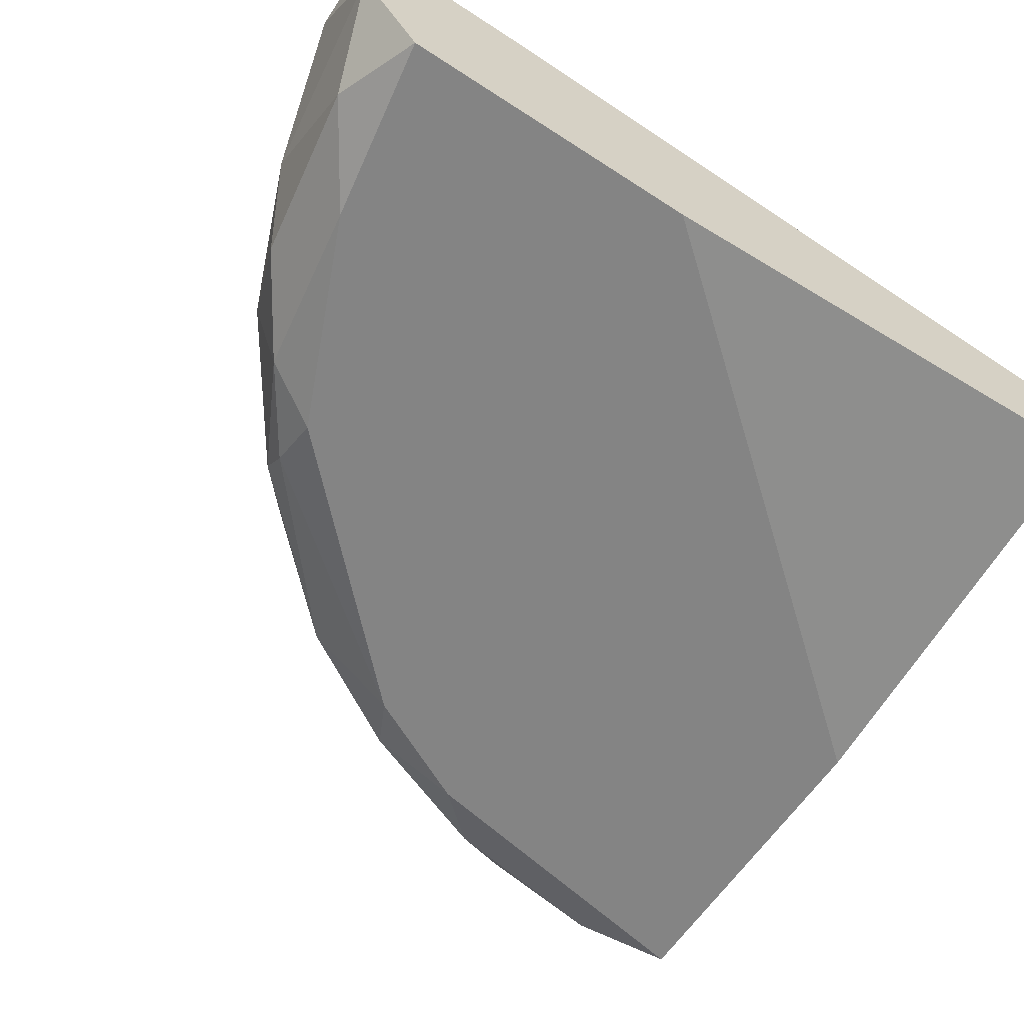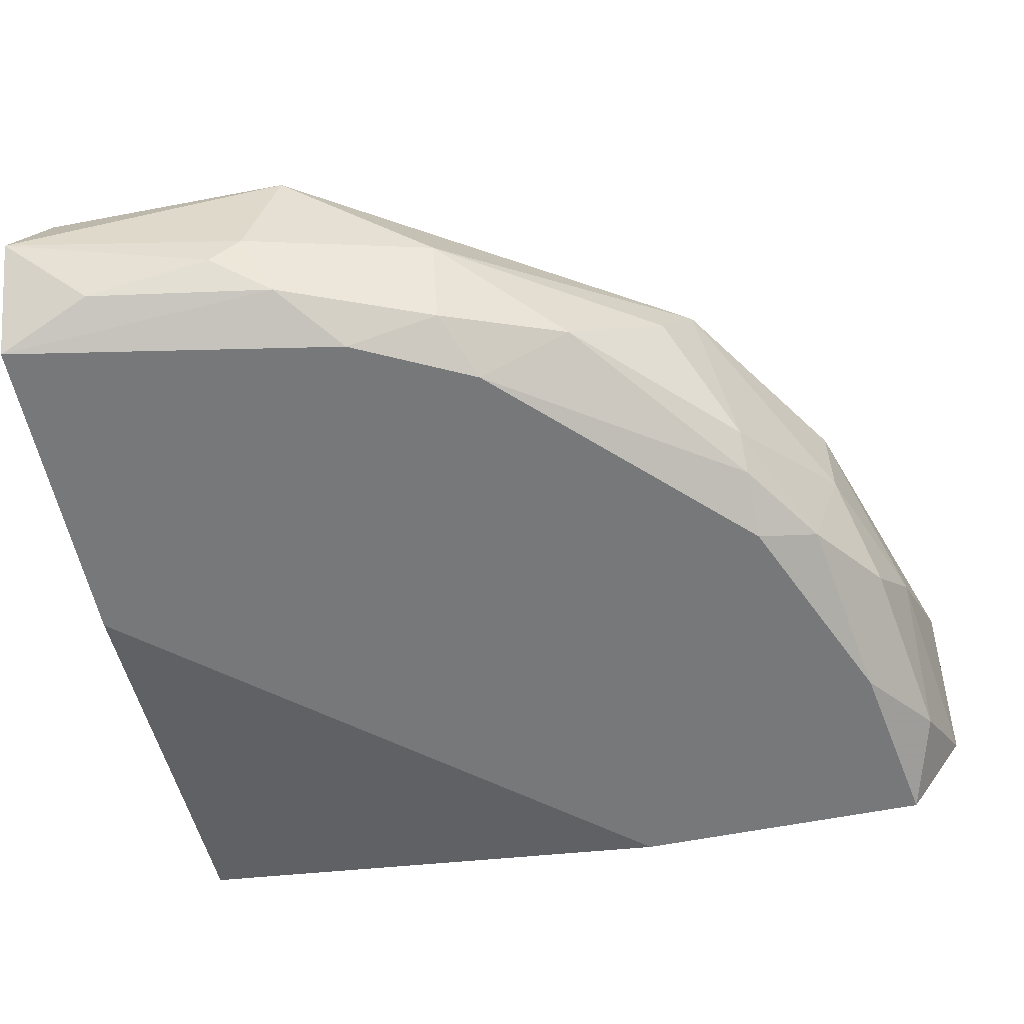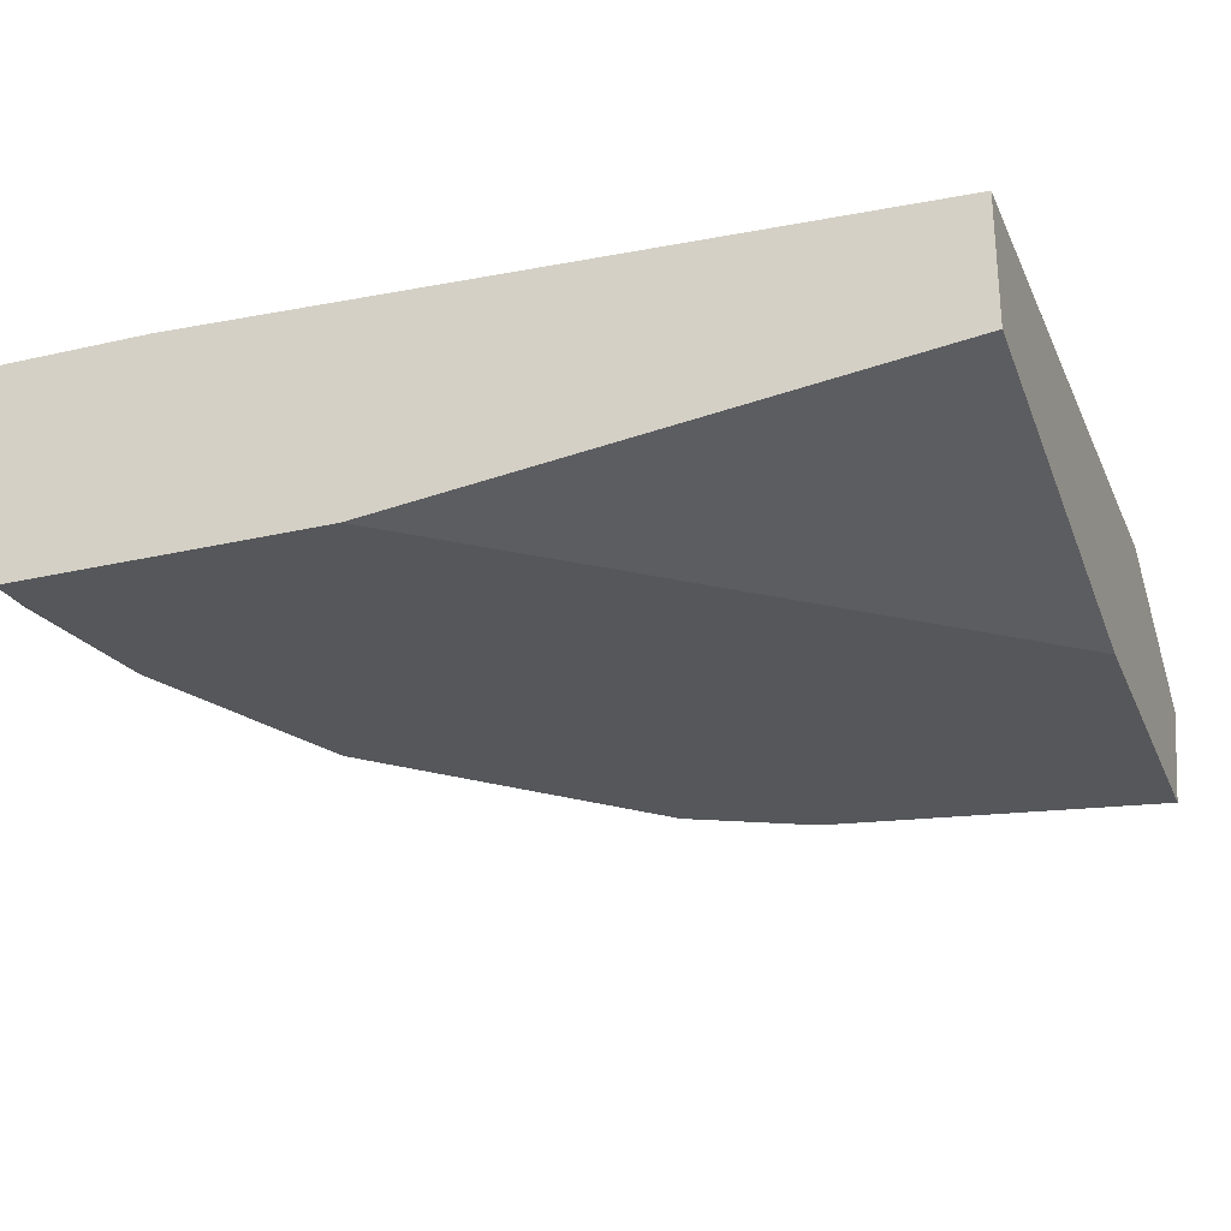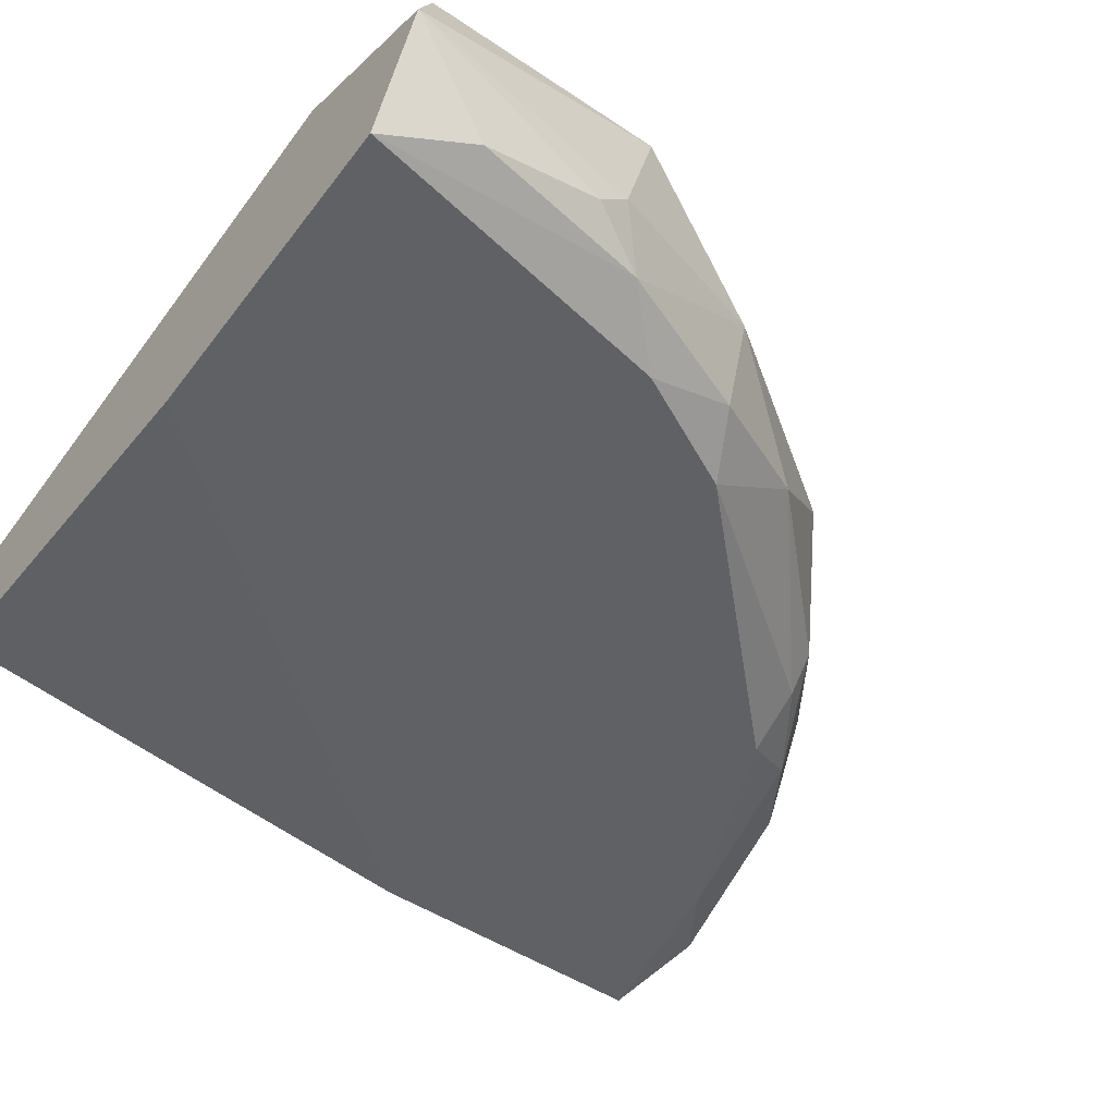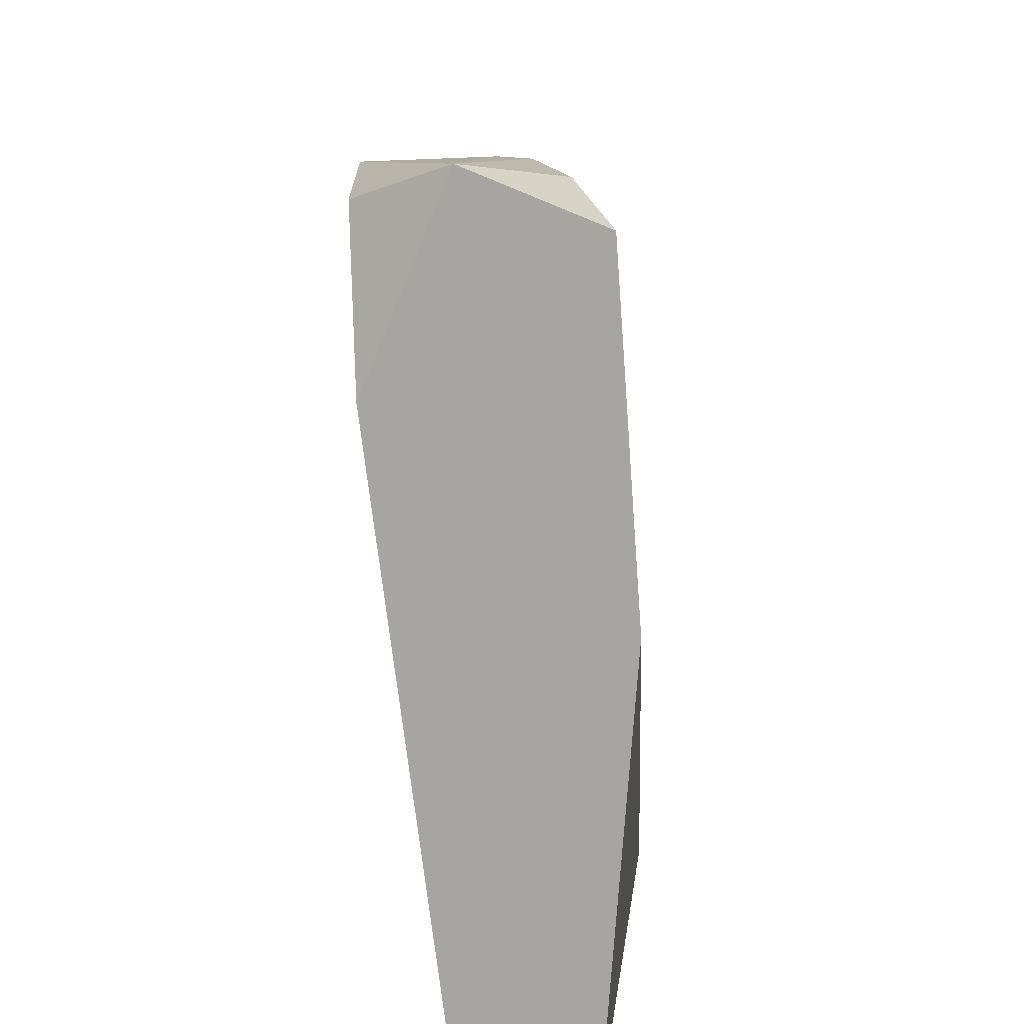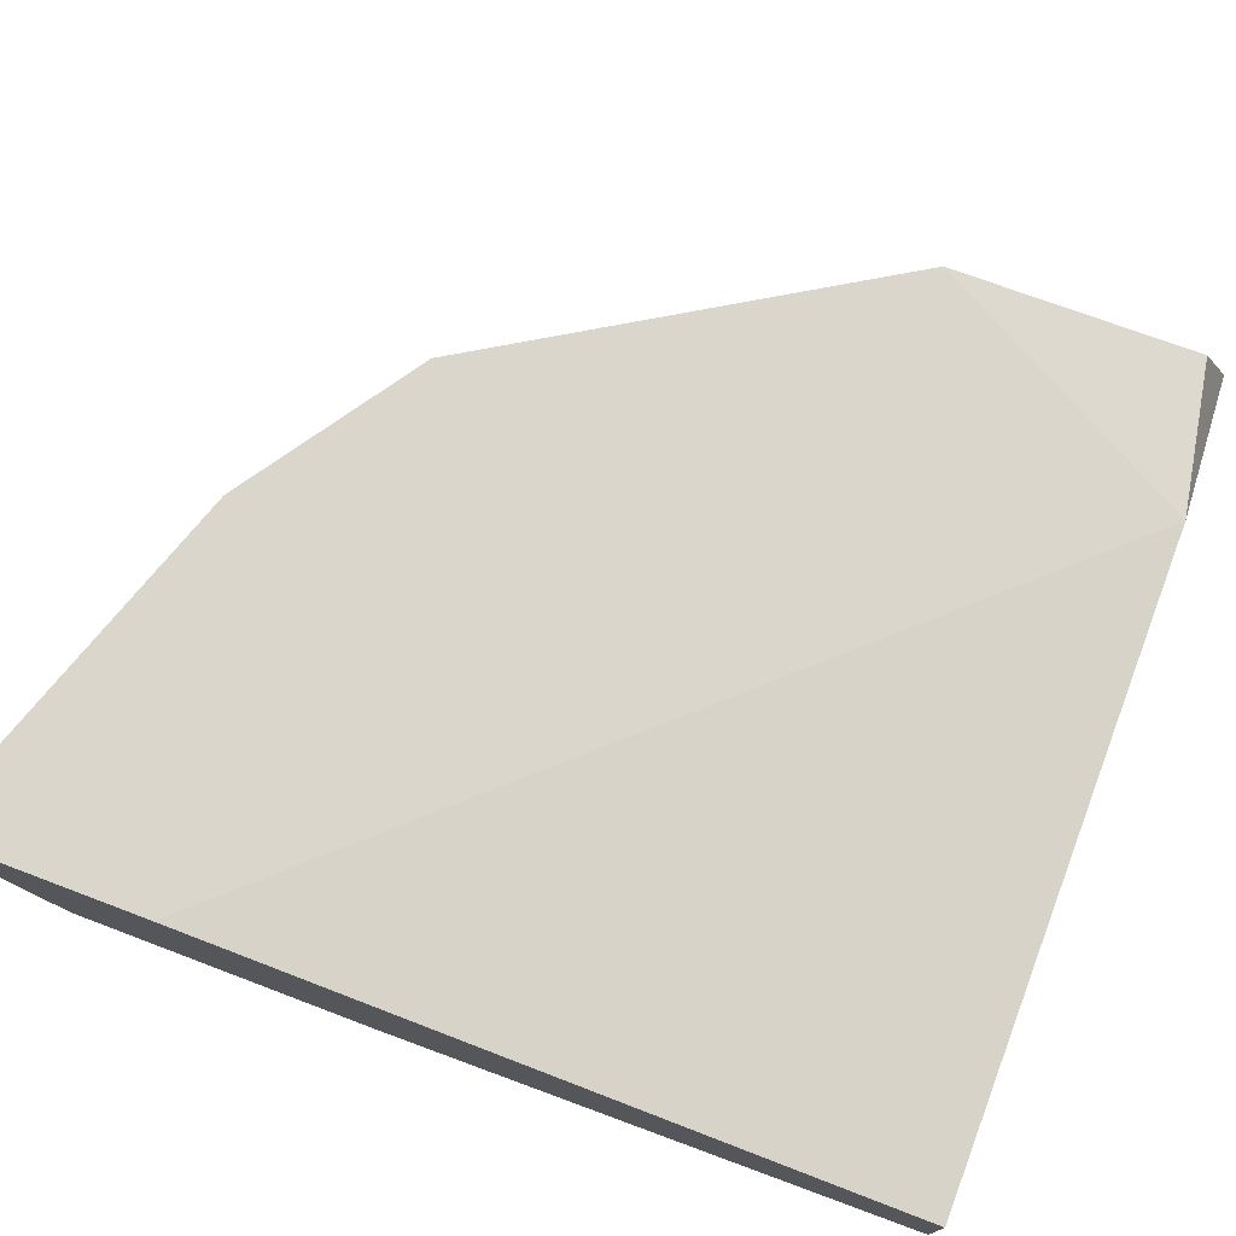
<metadata>
{"format":"obj","ext":"obj","renderer":"f3d","projection":"perspective","resolution":1024,"background":"white","views":[{"elev":-61.3,"azim":-123.6,"up":"+Z"},{"elev":-57.4,"azim":101.8,"up":"+Z"},{"elev":-27.3,"azim":-70.3,"up":"+Z"},{"elev":-50.1,"azim":54.2,"up":"+Z"},{"elev":-73.6,"azim":94.2,"up":"+Y"},{"elev":74.1,"azim":-69.3,"up":"+Z"}]}
</metadata>
<code>
v 0.02868 0.03143 0.009254
v 0.00297 1.2e-05 0.002113
v 0.02297 1.2e-05 -0.000744
v 0.00297 0.03858 -0.000744
v 0.00297 0.04143 0.009254
v 0.03296 1.2e-05 0.009254
v 0.03582 0.01573 -0.000744
v 0.00297 1.2e-05 0.007826
v 0.04154 1.2e-05 0.004969
v 0.02012 0.03572 0.000685
v 0.04011 0.01287 0.009254
v 0.03868 1.2e-05 -0.000744
v 0.03296 0.02572 0.002113
v 0.00297 0.02429 -0.000744
v 0.01297 0.04 0.004969
v 0.04011 0.01001 0.002113
v 0.02154 0.03286 -0.000744
v 0.00297 0.03286 0.009254
v 0.02012 0.03714 0.009254
v 0.04034 0.001299 0.008944
v 0.03725 0.02001 0.004969
v 0.007258 0.04 0.000685
v 0.02582 0.03286 0.002113
v 0.03582 0.02001 0.000685
v 0.00297 0.04143 0.003542
v 0.007258 0.04143 0.009254
v 0.02012 0.03714 0.004969
v 0.03296 0.02144 -0.000744
v 0.04011 0.004302 0.000685
v 0.01583 0.03858 0.002113
v 0.03011 0.03001 0.006397
v 0.01154 0.03714 -0.000744
v 0.02439 0.03286 0.000685
v 0.03868 0.01287 0.000685
v 0.04011 0.01144 0.003542
f 34 21 35
f 4 2 5
f 2 3 6
f 1 5 6
f 3 4 7
f 5 2 8
f 2 6 8
f 6 3 9
f 1 6 11
f 3 7 12
f 9 3 12
f 3 2 14
f 4 3 14
f 2 4 14
f 7 4 17
f 6 5 18
f 5 8 18
f 8 6 18
f 5 1 19
f 6 9 20
f 11 6 20
f 9 11 20
f 1 11 21
f 13 21 24
f 4 5 25
f 22 4 25
f 15 22 25
f 5 19 26
f 19 15 26
f 25 5 26
f 15 25 26
f 19 1 27
f 15 19 27
f 1 23 27
f 23 10 27
f 7 17 28
f 24 7 28
f 13 24 28
f 9 12 29
f 16 9 29
f 22 15 30
f 10 22 30
f 27 10 30
f 15 27 30
f 1 21 31
f 21 13 31
f 23 1 31
f 13 23 31
f 17 4 32
f 10 17 32
f 4 22 32
f 22 10 32
f 17 10 33
f 23 13 33
f 10 23 33
f 28 17 33
f 13 28 33
f 12 7 34
f 7 24 34
f 24 21 34
f 29 12 34
f 16 29 34
f 11 9 35
f 9 16 35
f 21 11 35
f 16 34 35

</code>
